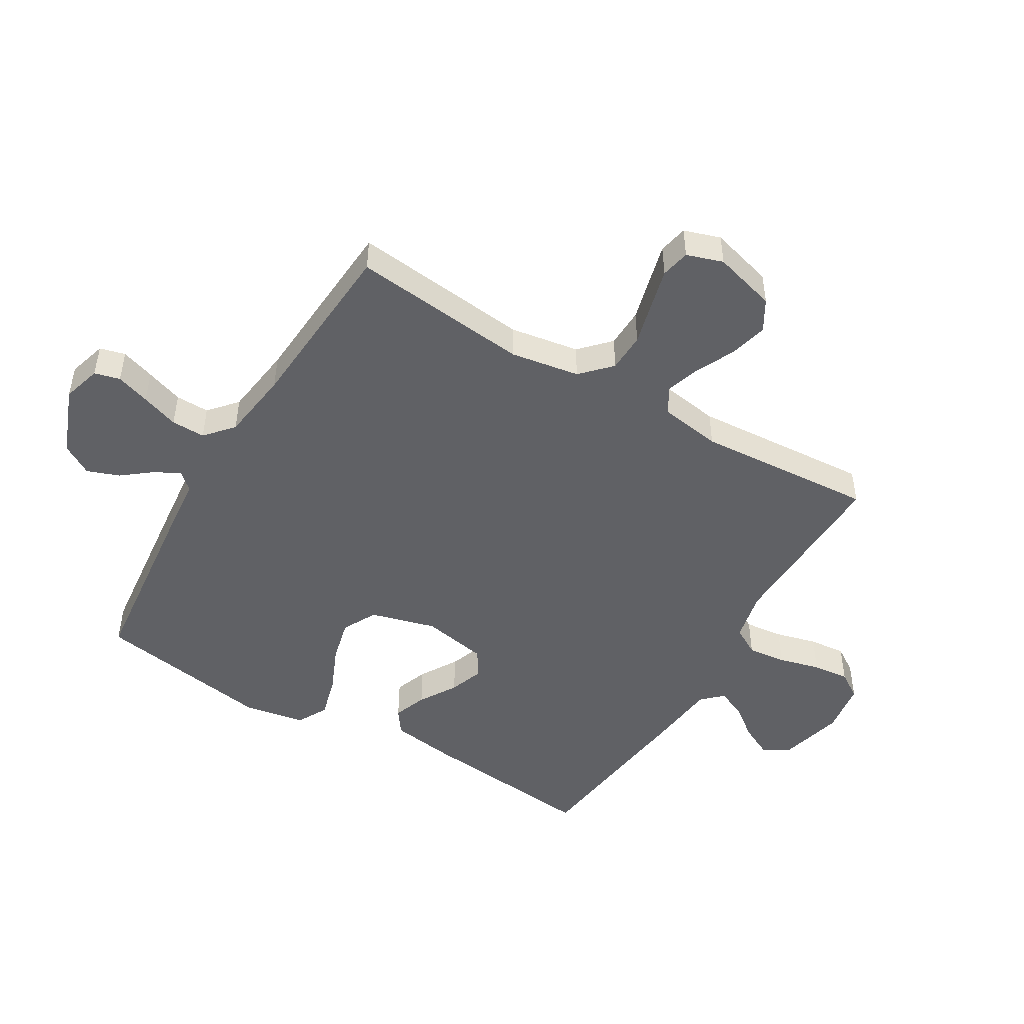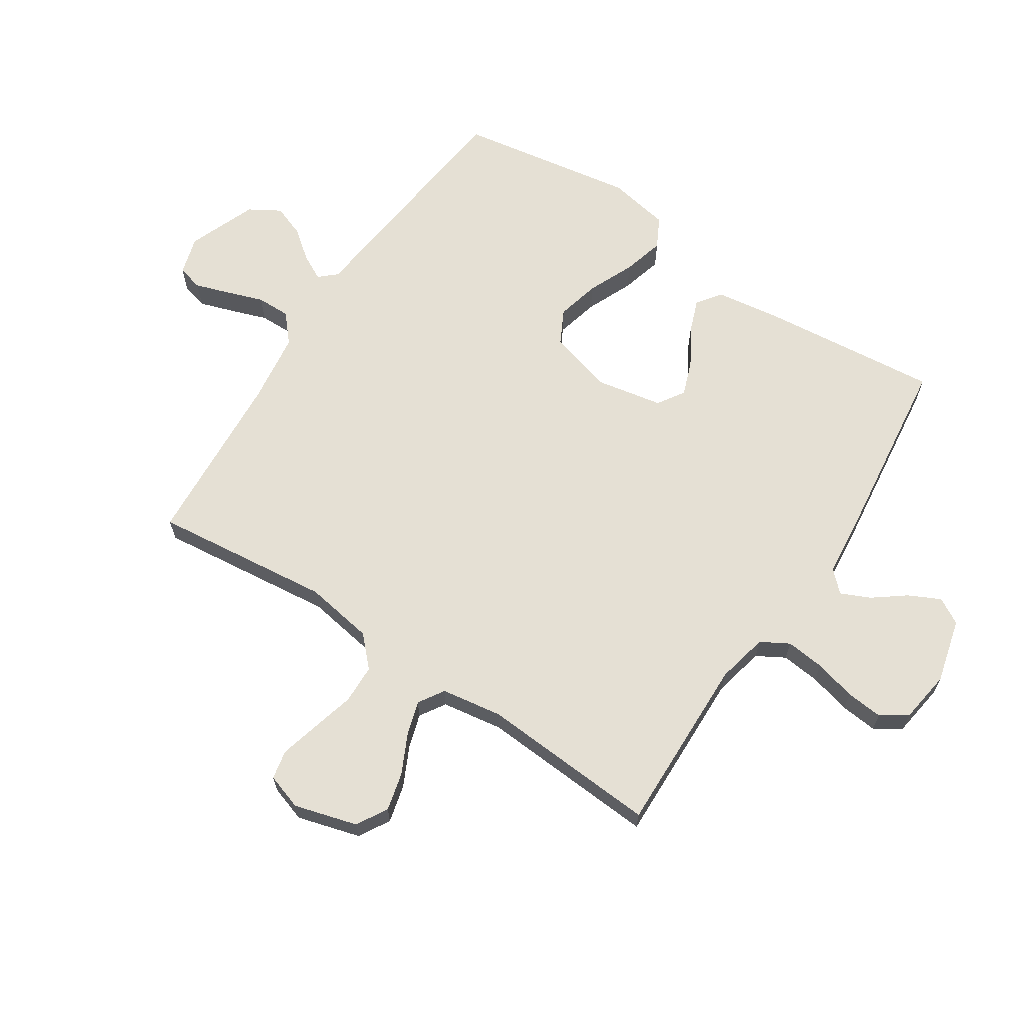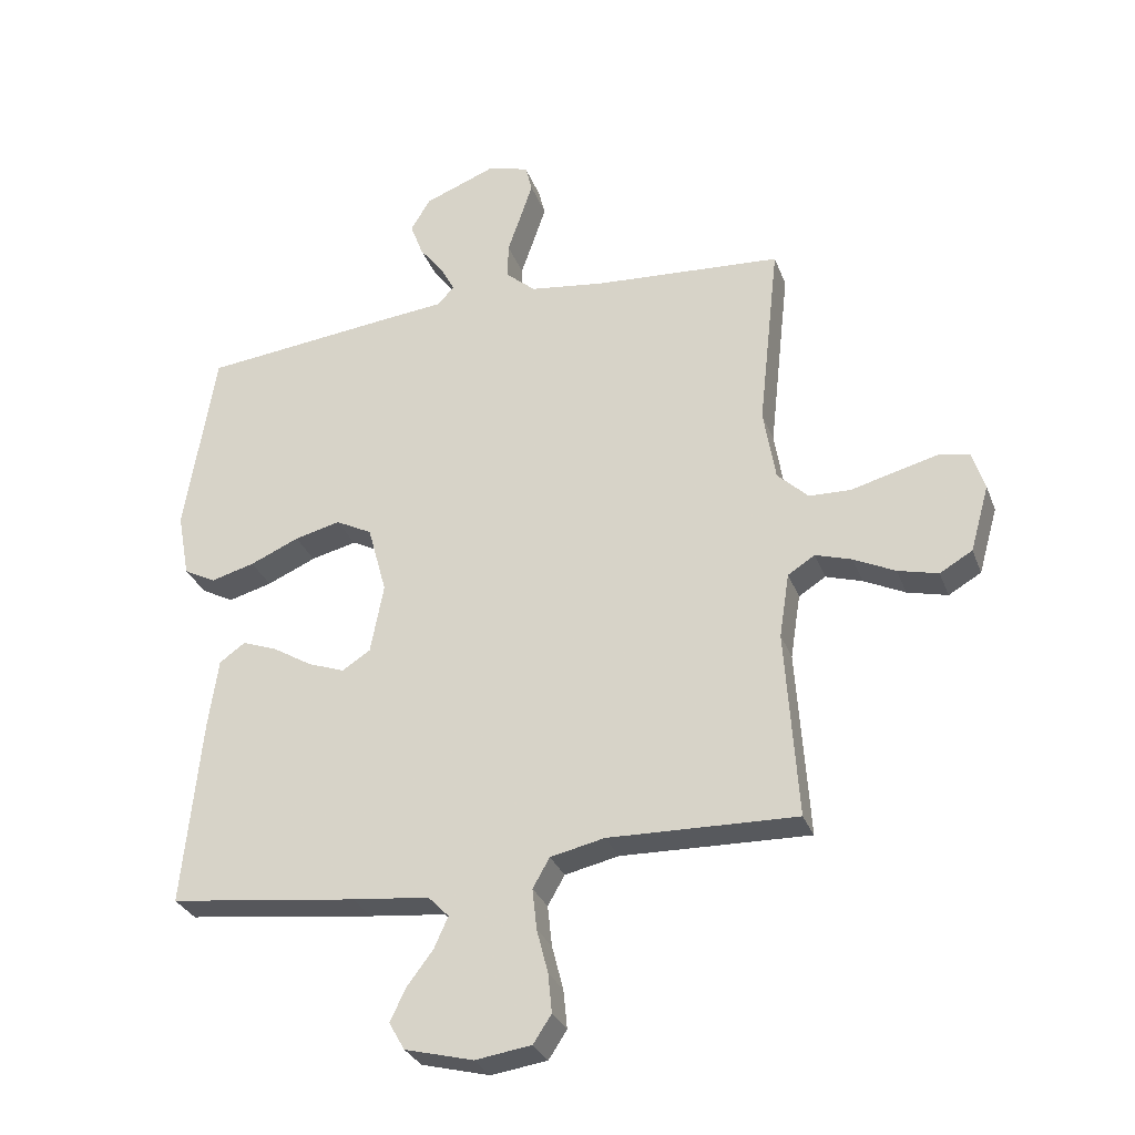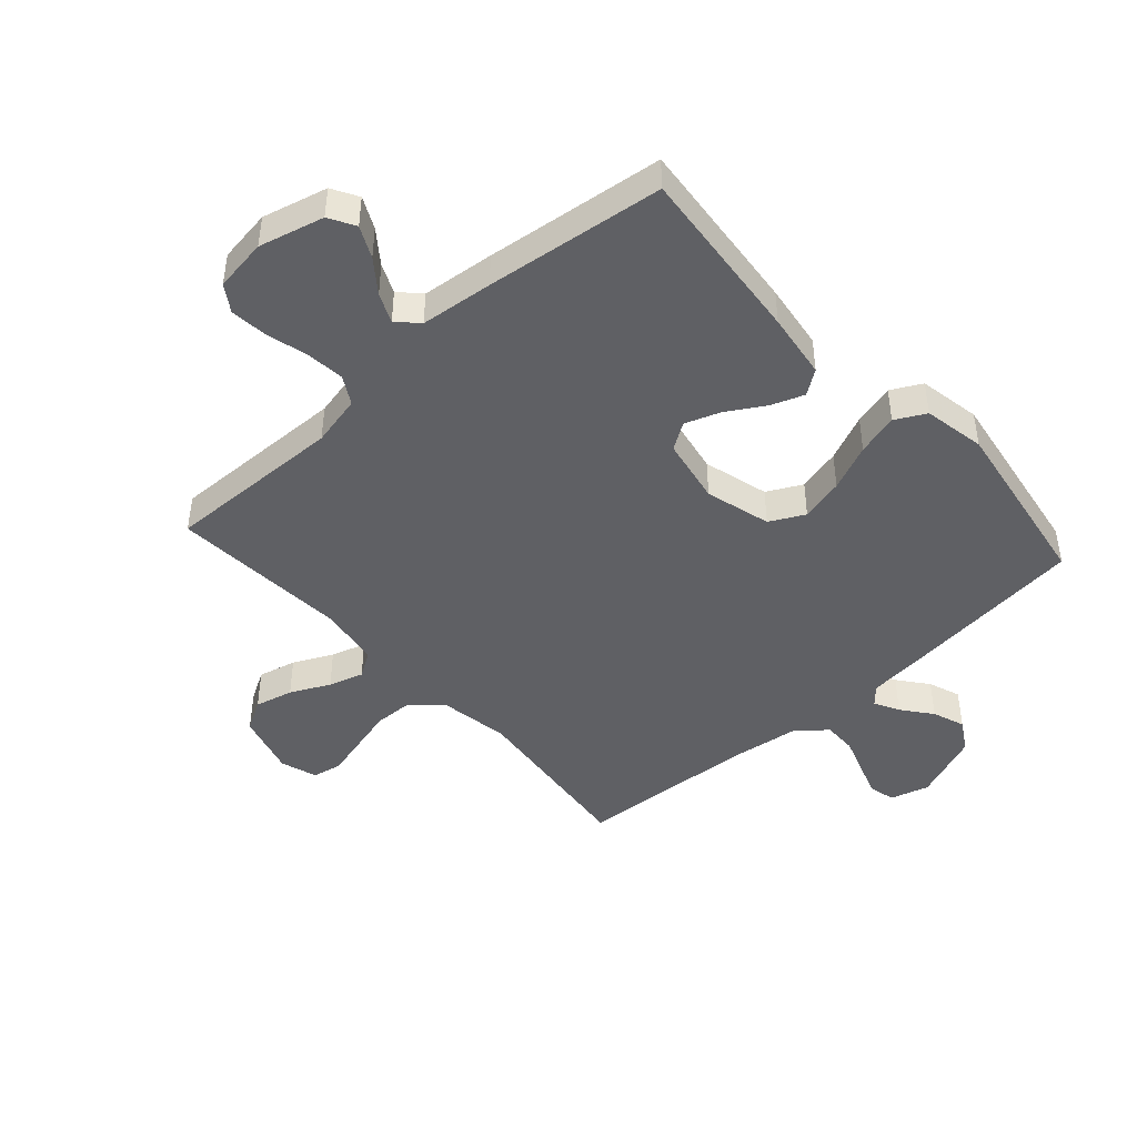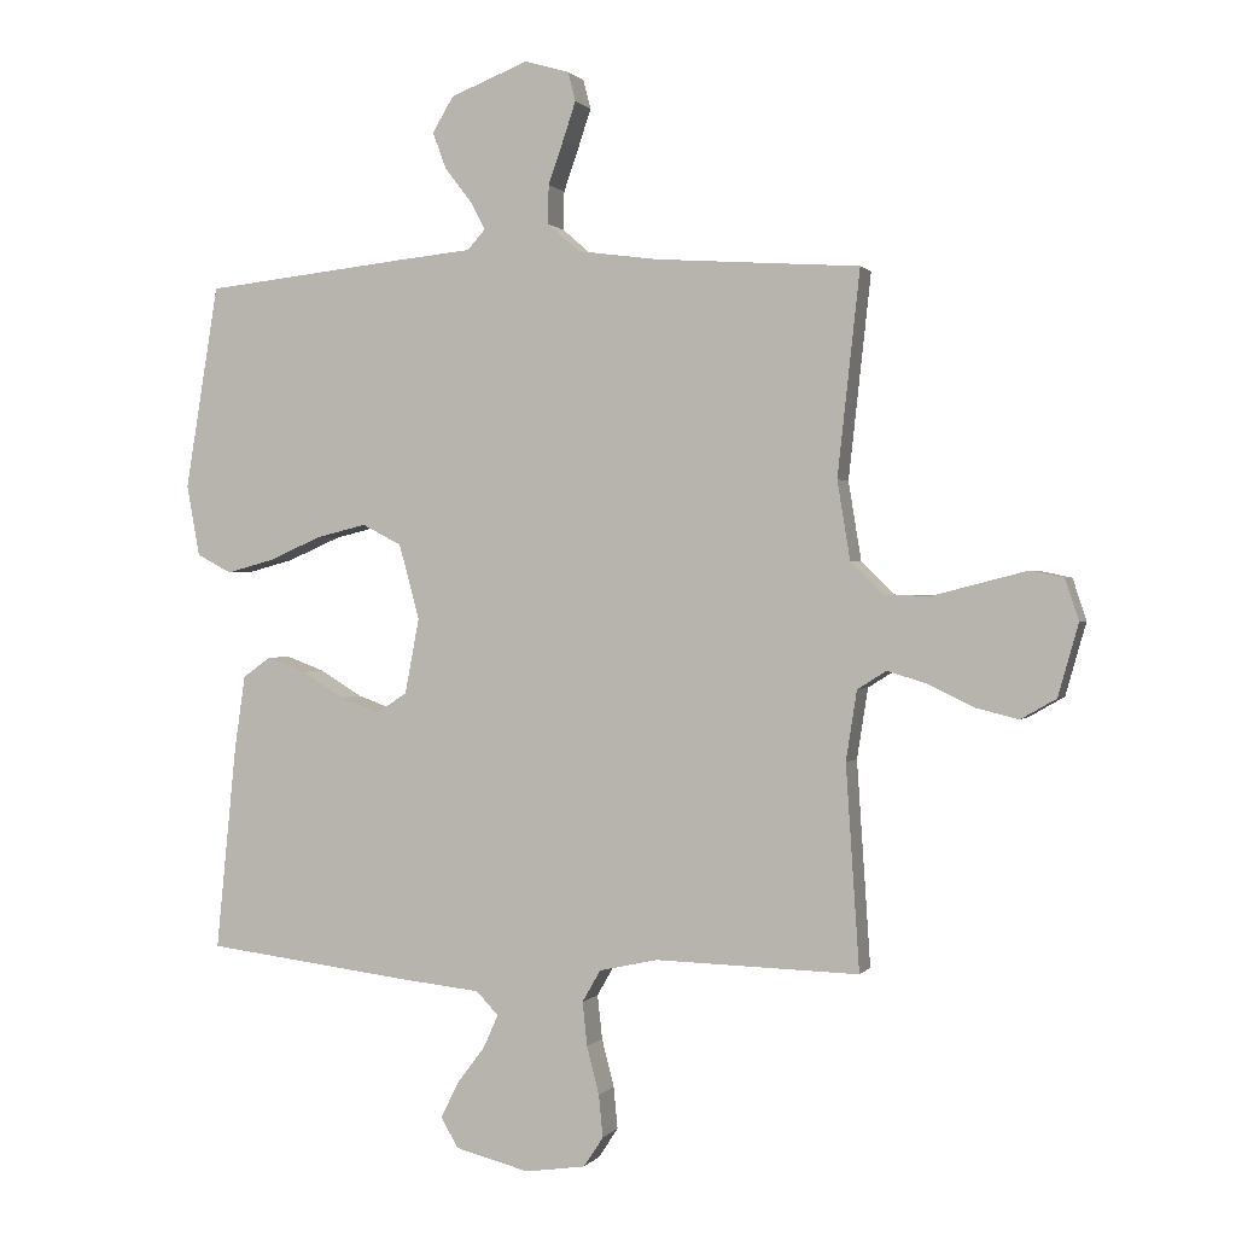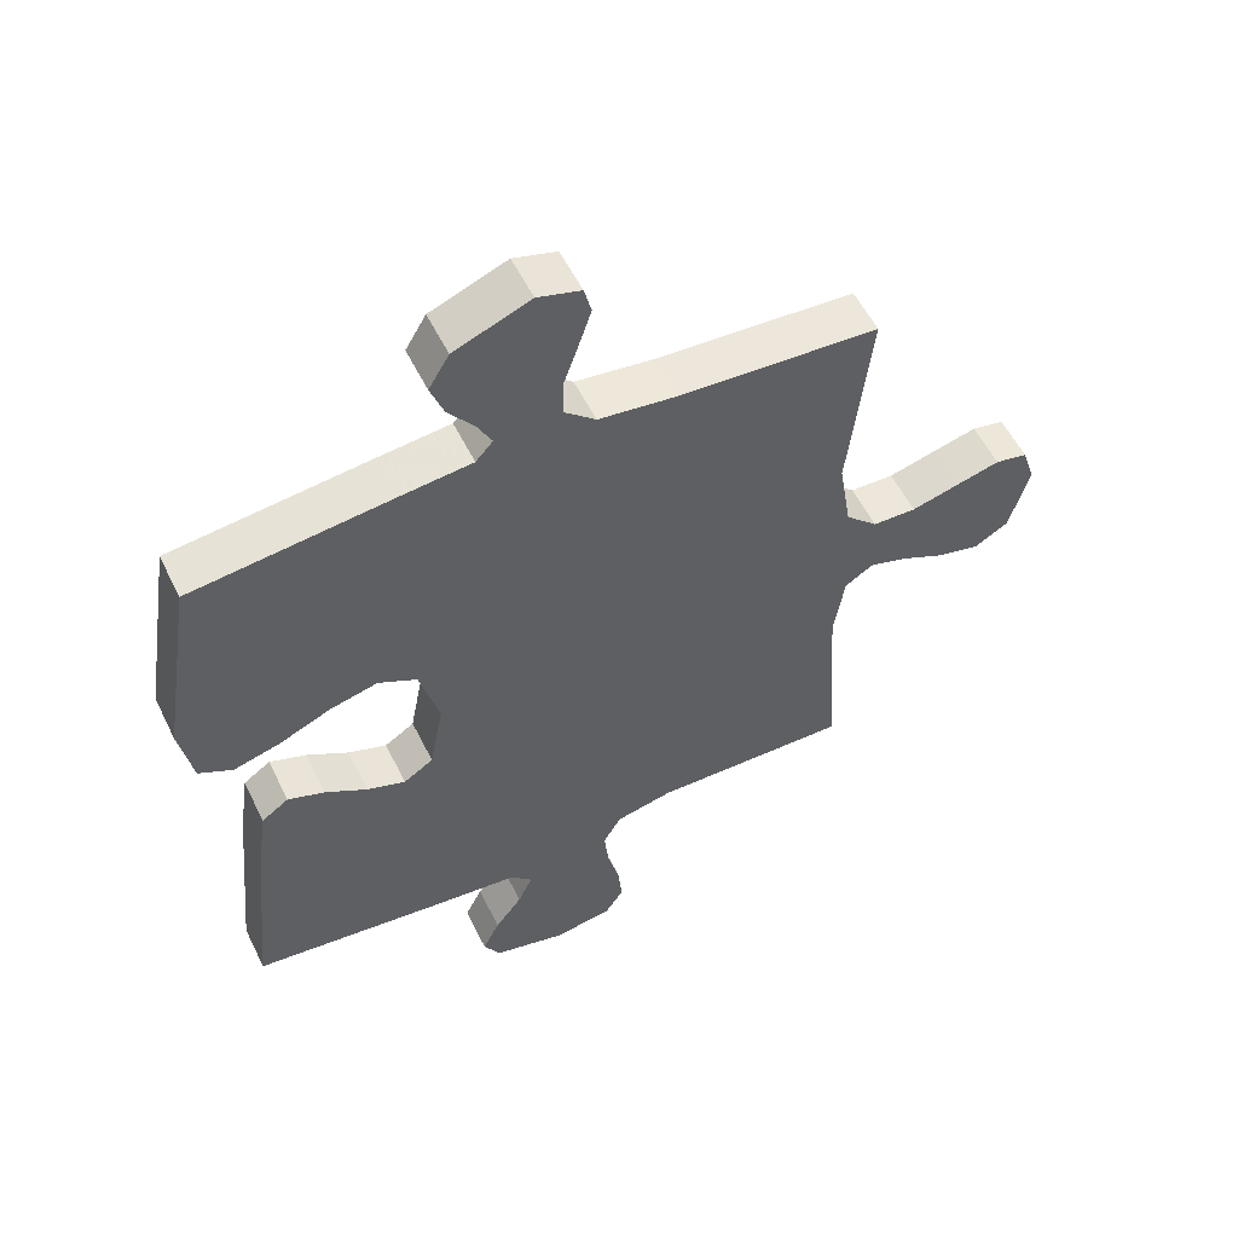
<metadata>
{"format":"obj","ext":"obj","renderer":"f3d","projection":"perspective","resolution":1024,"background":"white","views":[{"elev":-48.3,"azim":59.3,"up":"+Y"},{"elev":65.5,"azim":123.3,"up":"+Y"},{"elev":-30.0,"azim":18.4,"up":"+Z"},{"elev":-45.0,"azim":-138.0,"up":"+Y"},{"elev":0.8,"azim":17.9,"up":"+Z"},{"elev":55.6,"azim":-26.0,"up":"+Z"}]}
</metadata>
<code>
v 0.5 0.07 -0.5
v 0.2 0.07 -0.492
v 0.114 0.07 -0.511
v 0.087 0.07 -0.558
v 0.094 0.07 -0.623
v 0.112 0.07 -0.693
v 0.118 0.07 -0.755
v 0.089 0.07 -0.799
v 0 0.07 -0.812
v -0.109 0.07 -0.784
v -0.134 0.07 -0.74
v -0.108 0.07 -0.687
v -0.067 0.07 -0.633
v -0.045 0.07 -0.584
v -0.078 0.07 -0.55
v -0.2 0.07 -0.537
v -0.5 0.07 -0.5
v -0.47 0.07 -0.2
v -0.454 0.07 -0.089
v -0.413 0.07 -0.06
v -0.357 0.07 -0.081
v -0.294 0.07 -0.119
v -0.236 0.07 -0.14
v -0.191 0.07 -0.111
v -0.17 0.07 0
v -0.2 0.07 0.11
v -0.258 0.07 0.14
v -0.331 0.07 0.122
v -0.409 0.07 0.088
v -0.479 0.07 0.069
v -0.53 0.07 0.096
v -0.549 0.07 0.2
v -0.5 0.07 0.5
v -0.2 0.07 0.533
v -0.091 0.07 0.544
v -0.065 0.07 0.573
v -0.087 0.07 0.615
v -0.126 0.07 0.665
v -0.146 0.07 0.719
v -0.115 0.07 0.771
v 0 0.07 0.816
v 0.065 0.07 0.797
v 0.076 0.07 0.754
v 0.057 0.07 0.697
v 0.035 0.07 0.634
v 0.034 0.07 0.577
v 0.081 0.07 0.536
v 0.2 0.07 0.52
v 0.5 0.07 0.5
v 0.467 0.07 0.2
v 0.486 0.07 0.084
v 0.535 0.07 0.037
v 0.601 0.07 0.035
v 0.674 0.07 0.054
v 0.74 0.07 0.071
v 0.789 0.07 0.061
v 0.809 0.07 0
v 0.779 0.07 -0.106
v 0.727 0.07 -0.136
v 0.663 0.07 -0.12
v 0.597 0.07 -0.088
v 0.539 0.07 -0.07
v 0.496 0.07 -0.097
v 0.48 0.07 -0.2
v 0.5 0 -0.5
v 0.2 0 -0.492
v 0.114 0 -0.511
v 0.087 0 -0.558
v 0.094 0 -0.623
v 0.112 0 -0.693
v 0.118 0 -0.755
v 0.089 0 -0.799
v 0 0 -0.812
v -0.109 0 -0.784
v -0.134 0 -0.74
v -0.108 0 -0.687
v -0.067 0 -0.633
v -0.045 0 -0.584
v -0.078 0 -0.55
v -0.2 0 -0.537
v -0.5 0 -0.5
v -0.47 0 -0.2
v -0.454 0 -0.089
v -0.413 0 -0.06
v -0.357 0 -0.081
v -0.294 0 -0.119
v -0.236 0 -0.14
v -0.191 0 -0.111
v -0.17 0 0
v -0.2 0 0.11
v -0.258 0 0.14
v -0.331 0 0.122
v -0.409 0 0.088
v -0.479 0 0.069
v -0.53 0 0.096
v -0.549 0 0.2
v -0.5 0 0.5
v -0.2 0 0.533
v -0.091 0 0.544
v -0.065 0 0.573
v -0.087 0 0.615
v -0.126 0 0.665
v -0.146 0 0.719
v -0.115 0 0.771
v 0 0 0.816
v 0.065 0 0.797
v 0.076 0 0.754
v 0.057 0 0.697
v 0.035 0 0.634
v 0.034 0 0.577
v 0.081 0 0.536
v 0.2 0 0.52
v 0.5 0 0.5
v 0.467 0 0.2
v 0.486 0 0.084
v 0.535 0 0.037
v 0.601 0 0.035
v 0.674 0 0.054
v 0.74 0 0.071
v 0.789 0 0.061
v 0.809 0 0
v 0.779 0 -0.106
v 0.727 0 -0.136
v 0.663 0 -0.12
v 0.597 0 -0.088
v 0.539 0 -0.07
v 0.496 0 -0.097
v 0.48 0 -0.2
f 59 60 61
f 58 59 61
f 57 58 61
f 56 57 61
f 55 56 61
f 54 55 61
f 53 54 61
f 52 53 61 62
f 51 52 62 63
f 48 49 50
f 51 63 64
f 50 51 64
f 48 50 64
f 47 48 64
f 43 44 45
f 42 43 45
f 41 42 45
f 40 41 45
f 39 40 45
f 38 39 45
f 37 38 45
f 36 37 45 46
f 64 1 2
f 47 64 2
f 46 47 2
f 36 46 2
f 35 36 2
f 33 34 35
f 32 33 35
f 31 32 35
f 30 31 35
f 29 30 35
f 28 29 35
f 20 21 22
f 19 20 22
f 18 19 22
f 17 18 22
f 16 17 22
f 15 16 22
f 14 15 22 23
f 11 12 13
f 10 11 13
f 9 10 13
f 8 9 13
f 7 8 13
f 6 7 13
f 5 6 13
f 4 5 13 14
f 14 23 24
f 4 14 24
f 3 4 24
f 27 28 35
f 26 27 35
f 35 2 3
f 26 35 3
f 25 26 3
f 3 24 25
f 125 124 123
f 125 123 122
f 125 122 121
f 125 121 120
f 125 120 119
f 125 119 118
f 125 118 117
f 126 125 117 116
f 127 126 116 115
f 114 113 112
f 128 127 115
f 128 115 114
f 128 114 112
f 128 112 111
f 109 108 107
f 109 107 106
f 109 106 105
f 109 105 104
f 109 104 103
f 109 103 102
f 109 102 101
f 110 109 101 100
f 66 65 128
f 66 128 111
f 66 111 110
f 66 110 100
f 66 100 99
f 99 98 97
f 99 97 96
f 99 96 95
f 99 95 94
f 99 94 93
f 99 93 92
f 86 85 84
f 86 84 83
f 86 83 82
f 86 82 81
f 86 81 80
f 86 80 79
f 87 86 79 78
f 77 76 75
f 77 75 74
f 77 74 73
f 77 73 72
f 77 72 71
f 77 71 70
f 77 70 69
f 78 77 69 68
f 88 87 78
f 88 78 68
f 88 68 67
f 99 92 91
f 99 91 90
f 67 66 99
f 67 99 90
f 67 90 89
f 89 88 67
f 1 65 66 2
f 2 66 67 3
f 3 67 68 4
f 4 68 69 5
f 5 69 70 6
f 6 70 71 7
f 7 71 72 8
f 8 72 73 9
f 9 73 74 10
f 10 74 75 11
f 11 75 76 12
f 12 76 77 13
f 13 77 78 14
f 14 78 79 15
f 15 79 80 16
f 16 80 81 17
f 17 81 82 18
f 18 82 83 19
f 19 83 84 20
f 20 84 85 21
f 21 85 86 22
f 22 86 87 23
f 23 87 88 24
f 24 88 89 25
f 25 89 90 26
f 26 90 91 27
f 27 91 92 28
f 28 92 93 29
f 29 93 94 30
f 30 94 95 31
f 31 95 96 32
f 32 96 97 33
f 33 97 98 34
f 34 98 99 35
f 35 99 100 36
f 36 100 101 37
f 37 101 102 38
f 38 102 103 39
f 39 103 104 40
f 40 104 105 41
f 41 105 106 42
f 42 106 107 43
f 43 107 108 44
f 44 108 109 45
f 45 109 110 46
f 46 110 111 47
f 47 111 112 48
f 48 112 113 49
f 49 113 114 50
f 50 114 115 51
f 51 115 116 52
f 52 116 117 53
f 53 117 118 54
f 54 118 119 55
f 55 119 120 56
f 56 120 121 57
f 57 121 122 58
f 58 122 123 59
f 59 123 124 60
f 60 124 125 61
f 61 125 126 62
f 62 126 127 63
f 63 127 128 64
f 64 128 65 1

</code>
